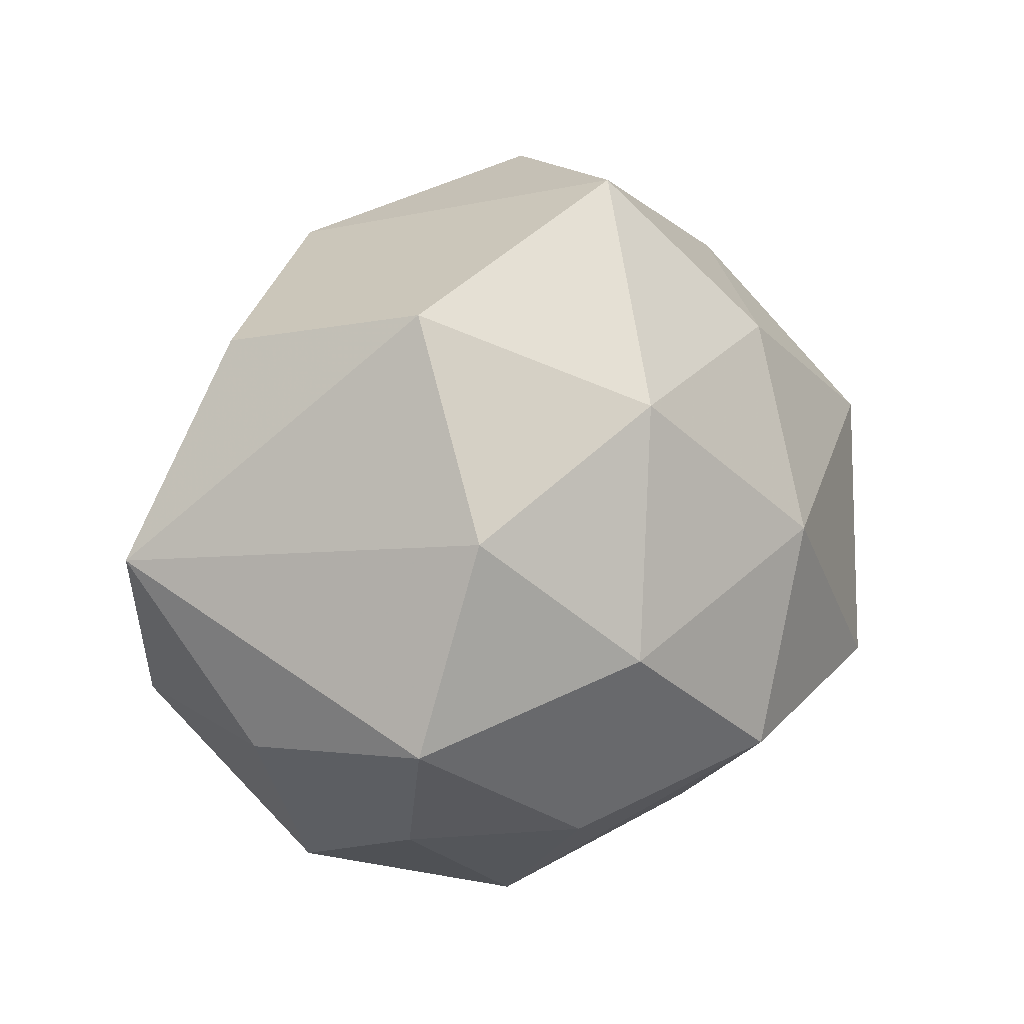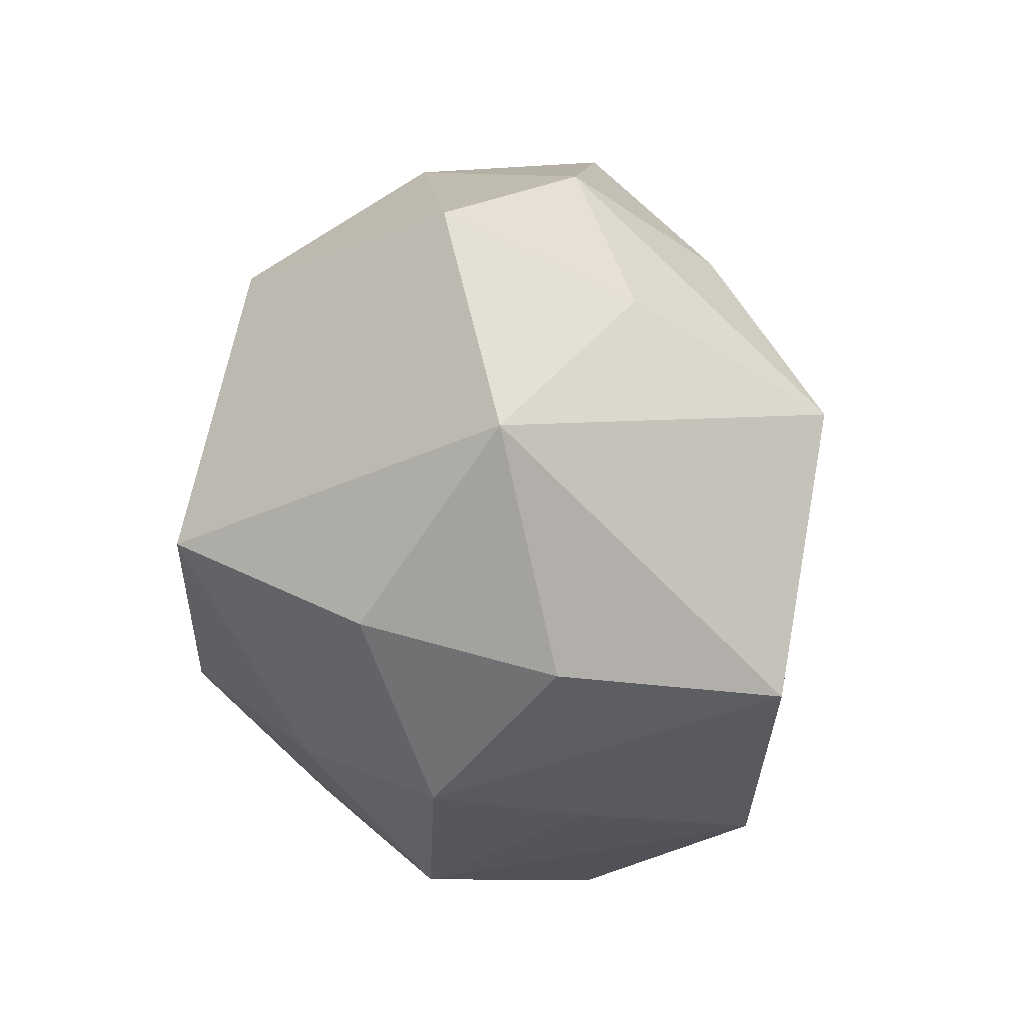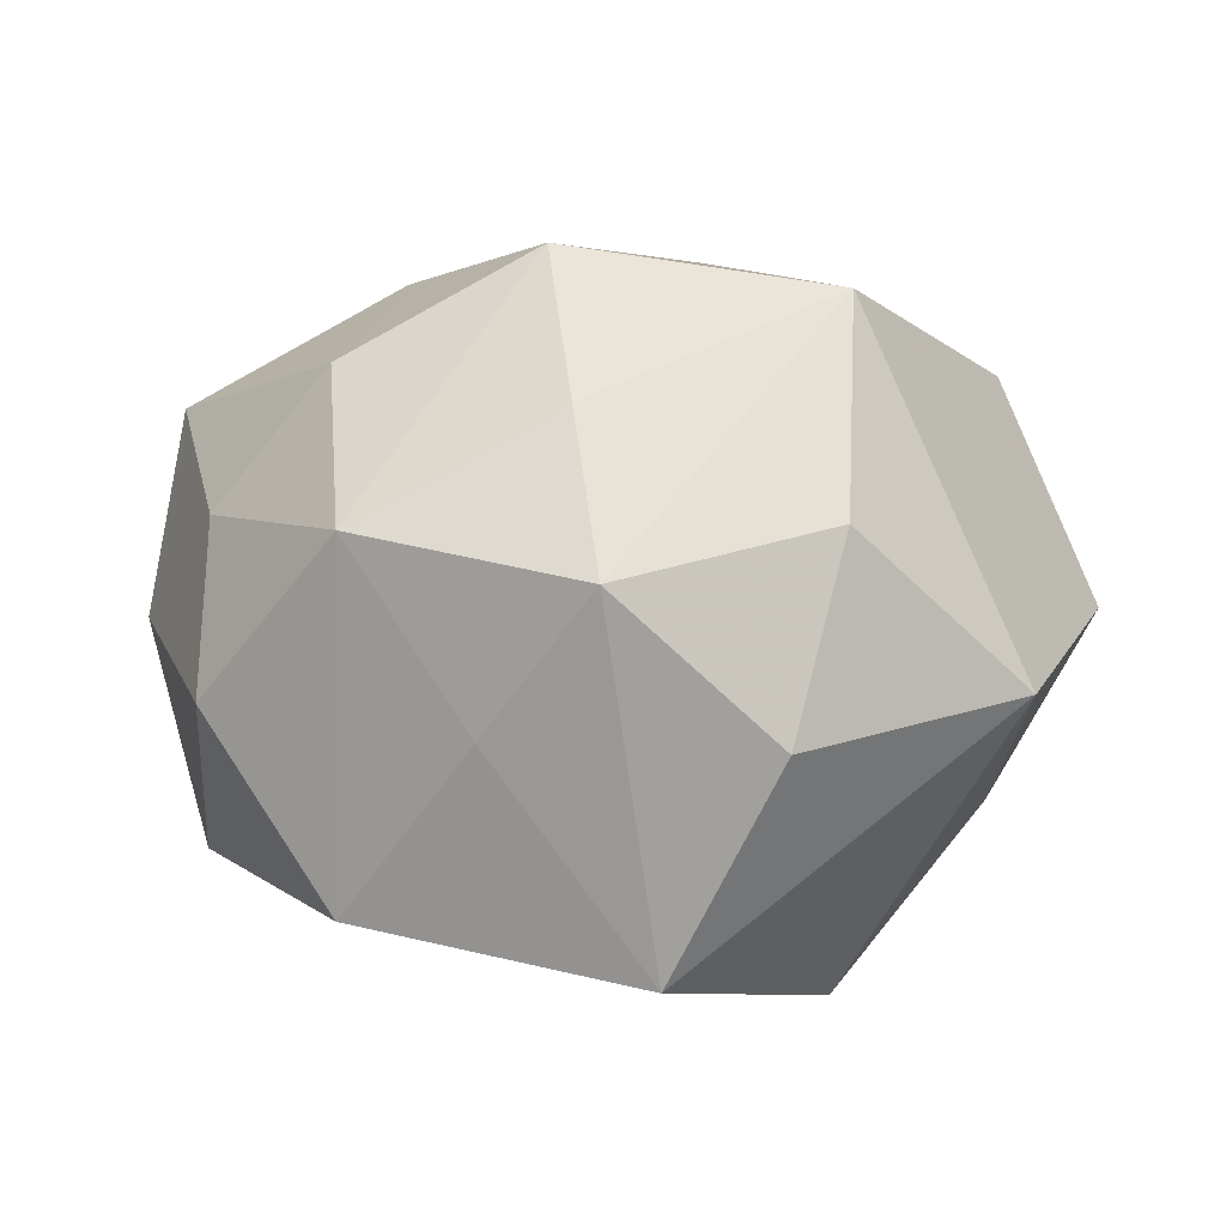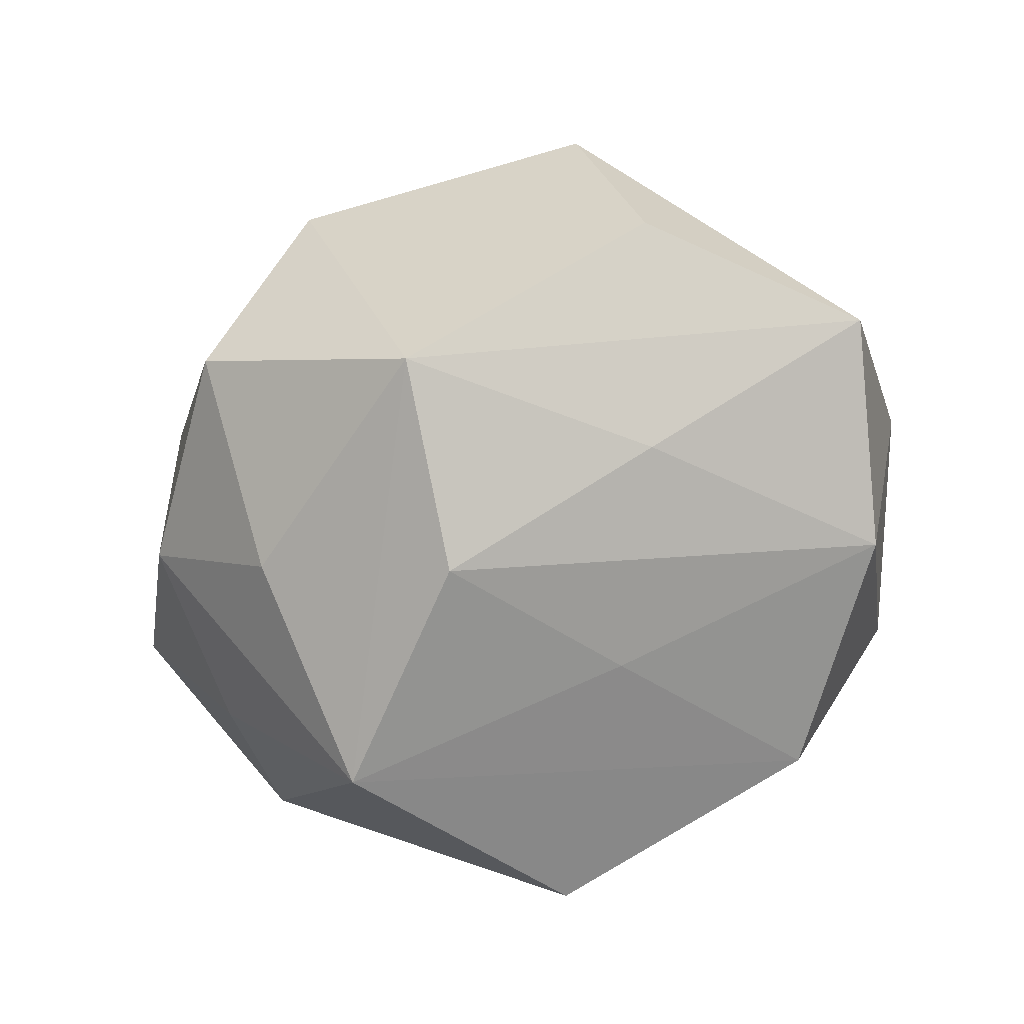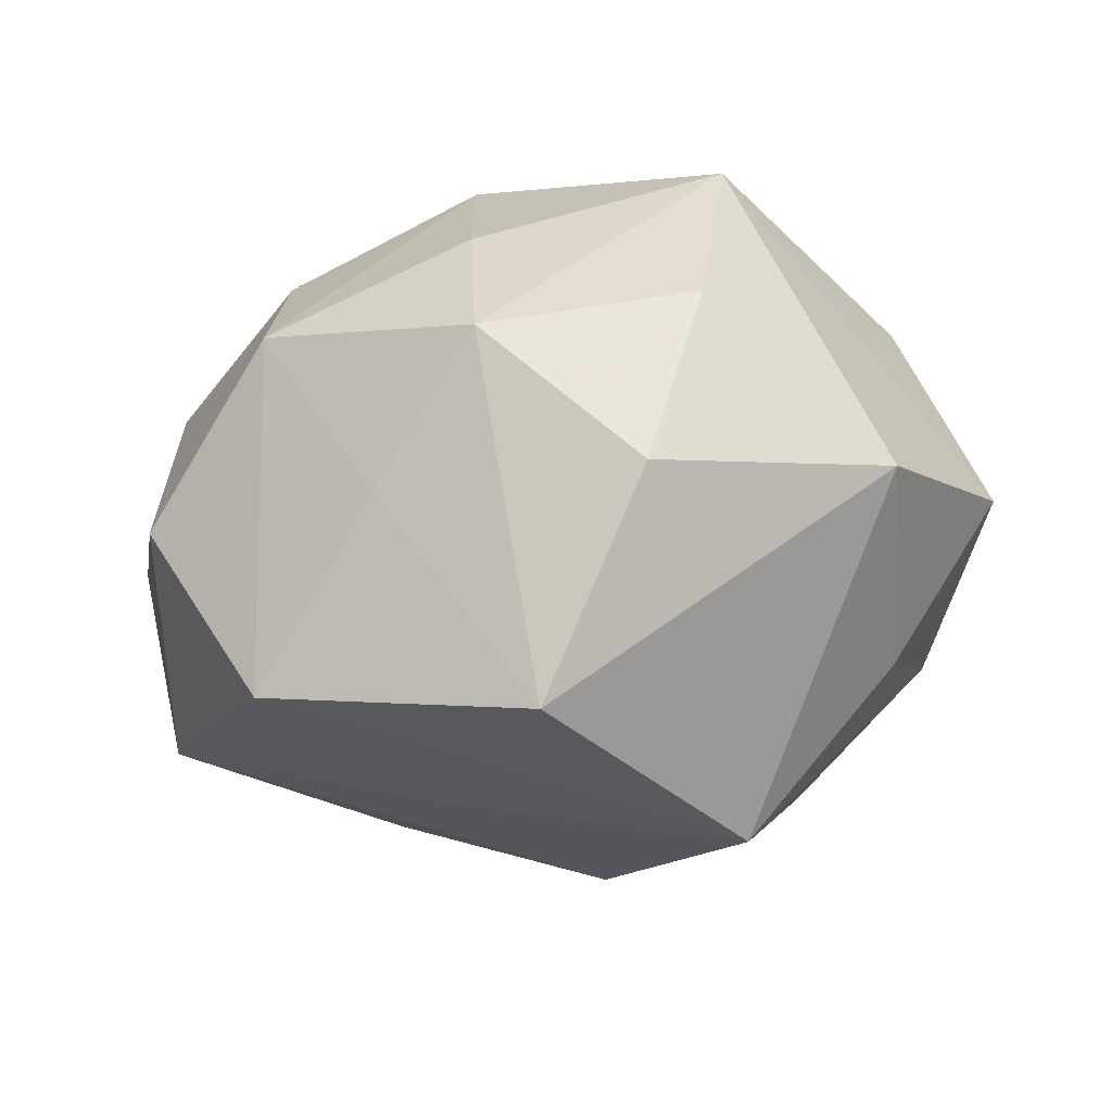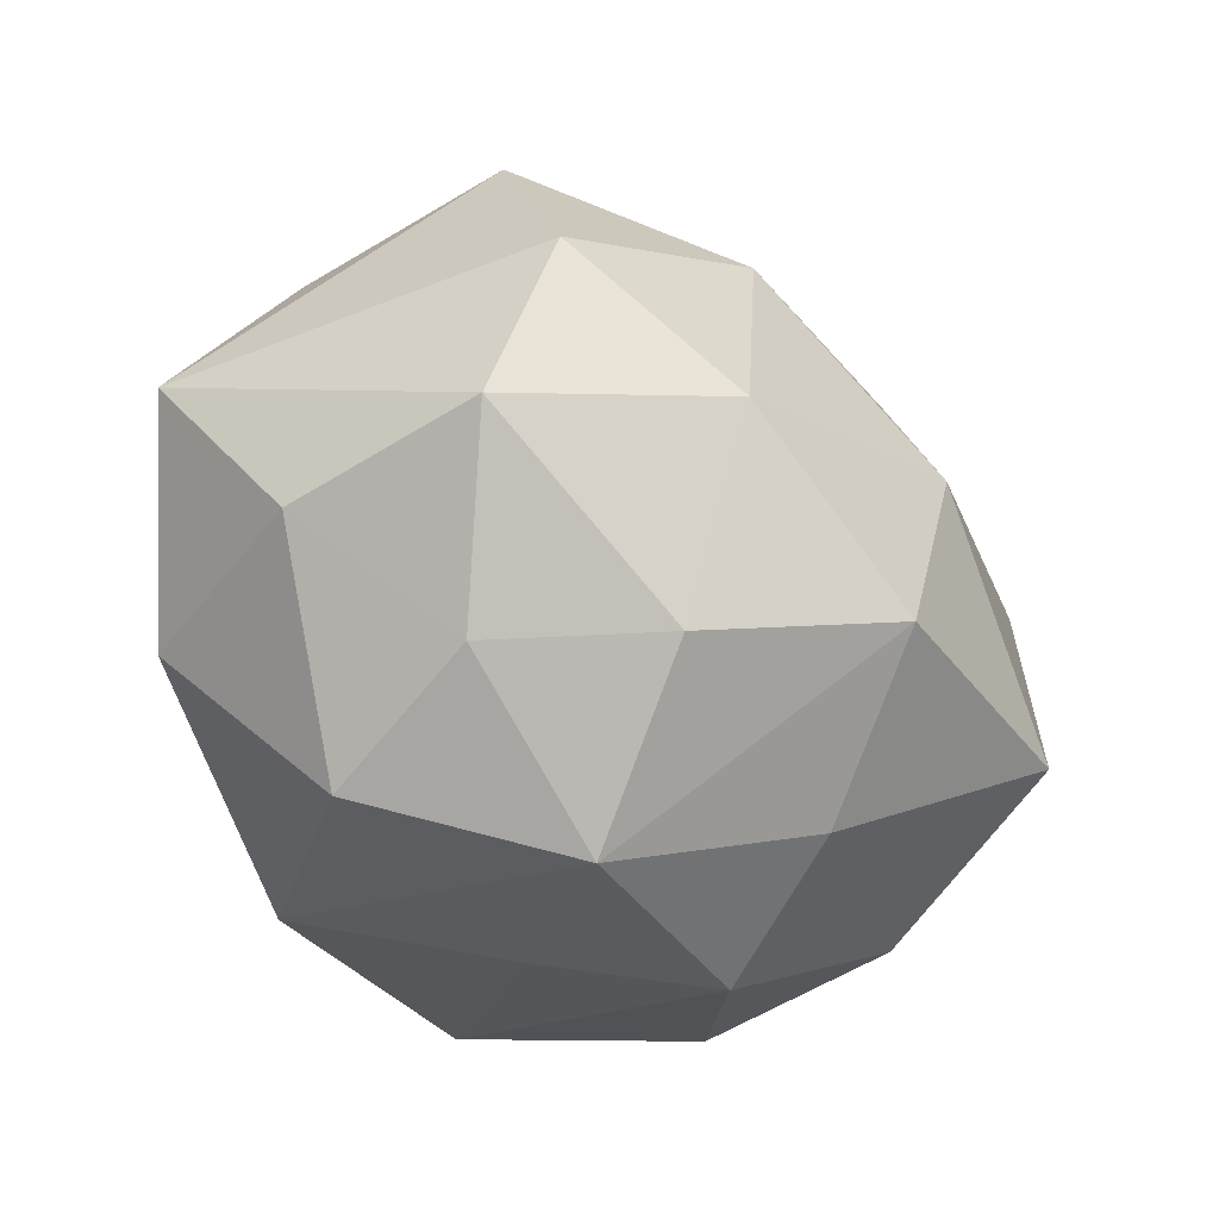
<metadata>
{"format":"obj","ext":"obj","renderer":"f3d","projection":"perspective","resolution":1024,"background":"white","views":[{"elev":22.1,"azim":-52.3,"up":"+Y"},{"elev":-32.5,"azim":97.1,"up":"+Y"},{"elev":6.7,"azim":13.3,"up":"+Z"},{"elev":-66.3,"azim":-149.6,"up":"+Z"},{"elev":-22.5,"azim":22.7,"up":"+Z"},{"elev":-34.1,"azim":-50.7,"up":"+Y"}]}
</metadata>
<code>
v -0.02254 0.0109 -0.02646
v -0.004884 0.0331 -0.02655
v -0.02048 -0.000216 0.03315
v 0.03811 0.01016 0.02398
v 0.03627 0.02251 -0.01163
v 0.004258 0.04337 0.01043
v -0.007611 -0.008501 -0.03096
v 0.0291 -0.02902 0.01221
v 0.02188 0.02004 -0.02582
v 0.03821 0.003059 -0.01789
v -0.01801 -0.03215 -0.02541
v -0.03444 0.0151 0.02261
v 0.02365 -0.003187 -0.03717
v 0.02738 -0.0167 0.03286
v -0.01557 -0.03798 0.01151
v 0.004174 -0.03034 0.02274
v 0.008938 -0.03949 0.007419
v 0.01628 0.02579 0.02355
v 0.04869 0.00842 0.001078
v -0.04811 0.008121 -0.01506
v -0.02113 -0.02263 0.0259
v -0.001724 -0.01632 0.0371
v 0.0446 -0.01615 -0.004341
v 0.01272 -0.03162 -0.03052
v -0.01093 0.0245 0.02728
v 0.01802 0.04015 -0.01234
v -0.04489 -0.01087 -0.0002184
v -0.03307 -0.02367 0.01142
v -0.02815 0.03546 0.009702
v -0.003193 -0.03663 -0.007405
v 0.02492 -0.03423 -0.007782
v 0.001794 0.01255 -0.03488
v -0.03791 -0.01334 -0.02314
v -0.03147 -0.03211 -0.005459
v -0.04216 -0.006758 0.02066
v 0.03165 0.02895 0.006275
v 0.008619 0.006083 0.03532
v -0.03276 0.0294 -0.01295
f 33 27 20
f 7 33 32
f 11 33 7
f 14 17 8
f 30 11 24
f 24 17 30
f 15 11 30
f 30 17 15
f 34 11 15
f 34 33 11
f 27 33 34
f 15 17 16
f 16 22 15
f 16 17 14
f 14 22 16
f 15 22 21
f 20 2 1
f 1 2 32
f 1 33 20
f 32 33 1
f 20 29 38
f 38 2 20
f 36 5 26
f 19 5 36
f 37 18 25
f 37 22 14
f 13 7 32
f 24 11 13
f 11 7 13
f 32 2 13
f 24 13 23
f 23 19 14
f 14 8 23
f 31 17 24
f 31 8 17
f 24 23 31
f 31 23 8
f 28 34 15
f 15 21 28
f 27 34 28
f 20 27 35
f 27 28 35
f 35 28 21
f 6 36 26
f 18 36 6
f 26 2 6
f 6 29 25
f 25 18 6
f 6 38 29
f 2 38 6
f 19 36 4
f 4 36 18
f 14 19 4
f 4 37 14
f 18 37 4
f 10 5 19
f 10 13 5
f 19 23 10
f 10 23 13
f 26 5 9
f 5 13 9
f 9 2 26
f 9 13 2
f 20 35 12
f 12 29 20
f 25 29 12
f 25 12 3
f 3 37 25
f 22 37 3
f 3 12 35
f 3 21 22
f 3 35 21

</code>
